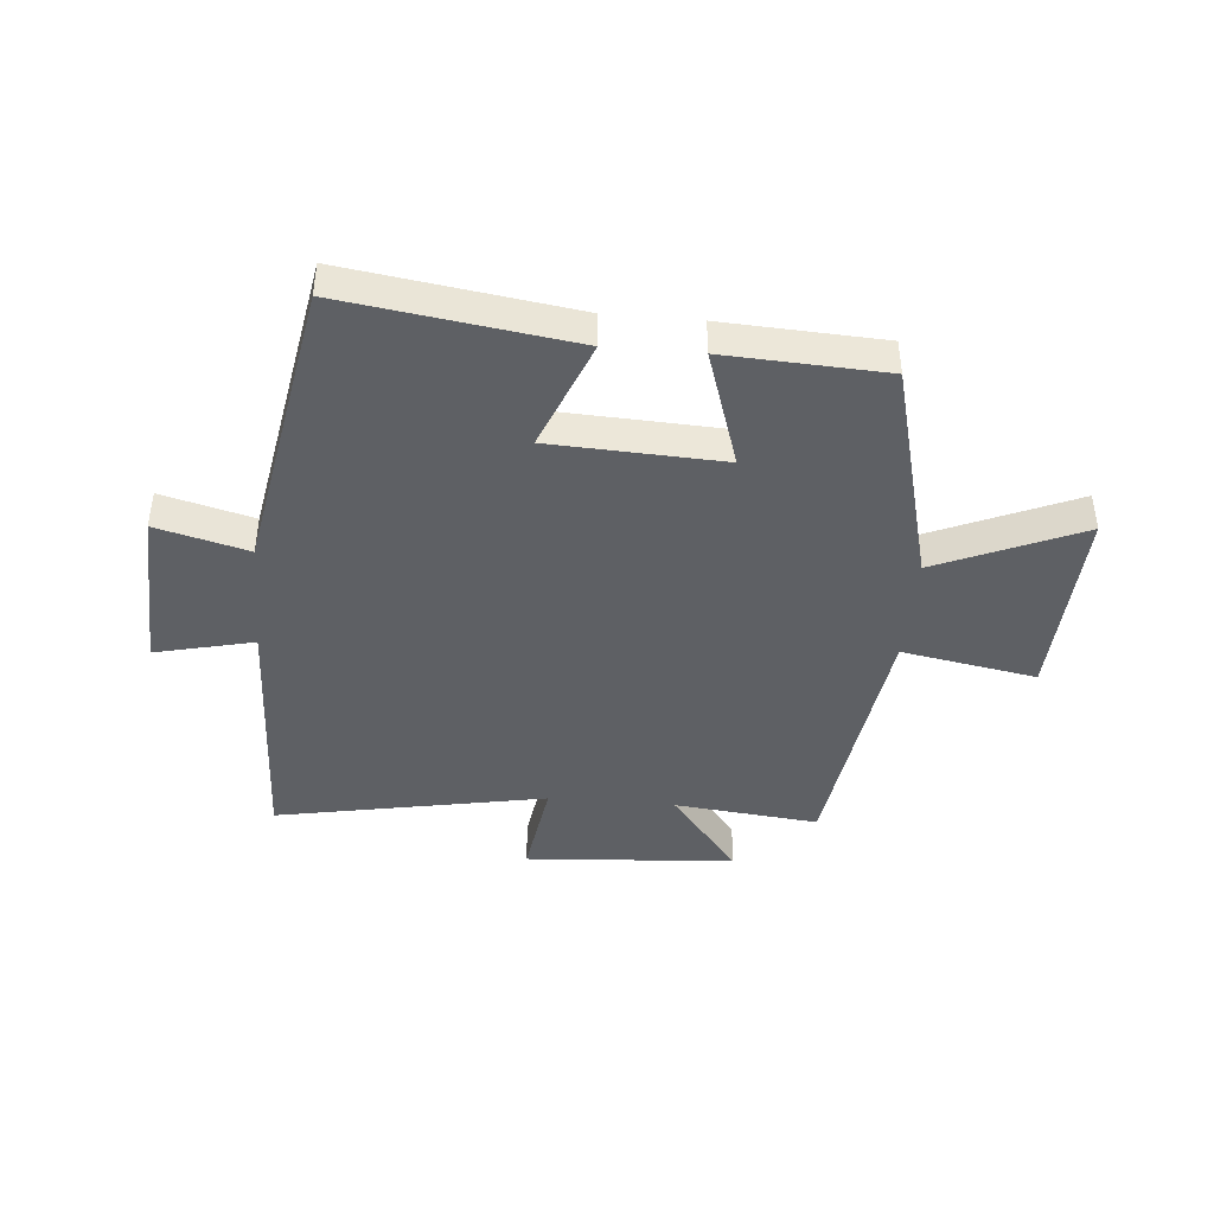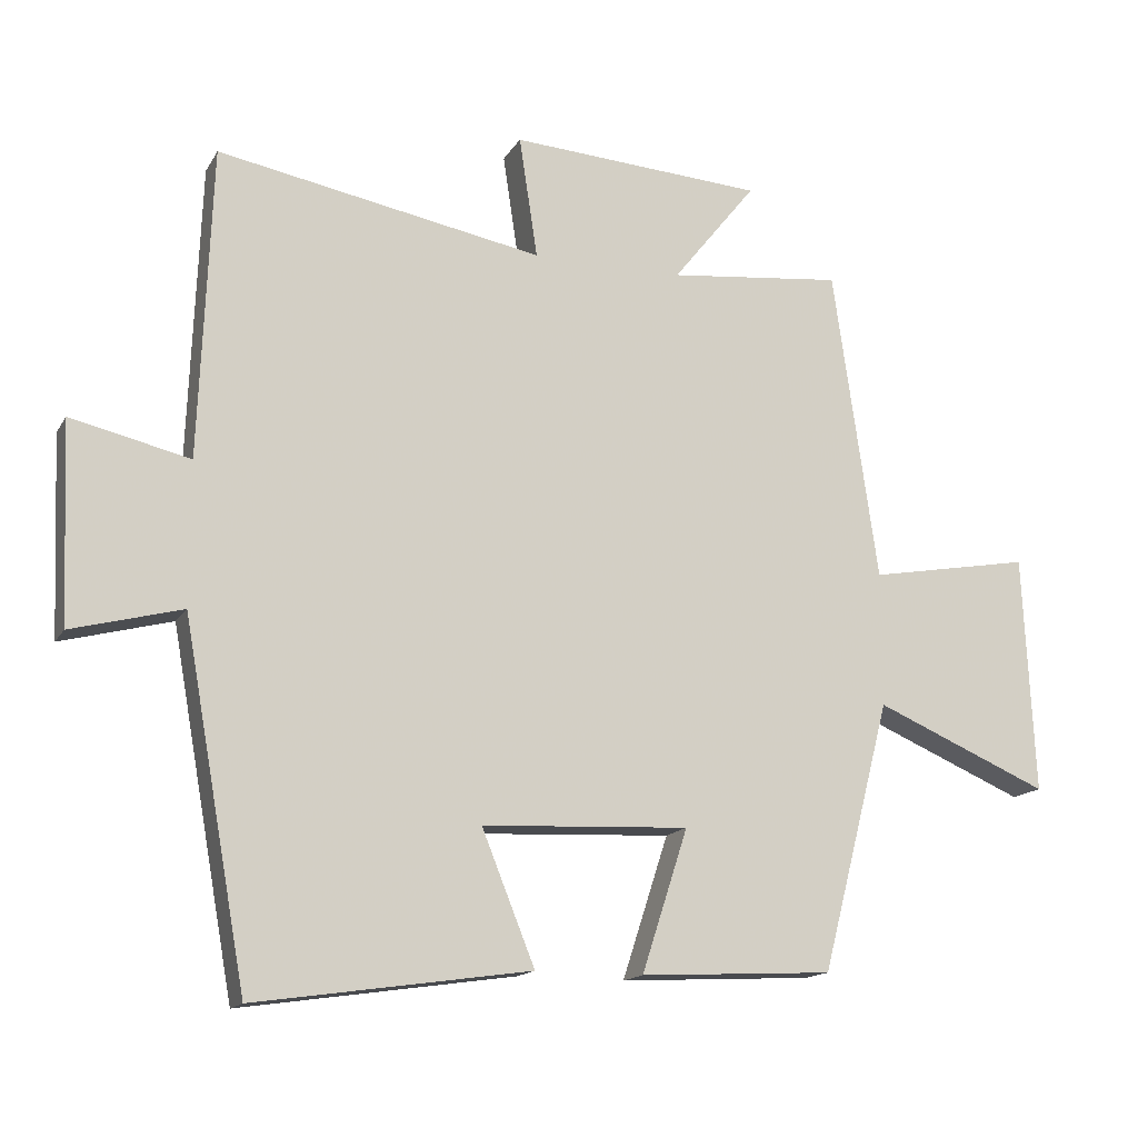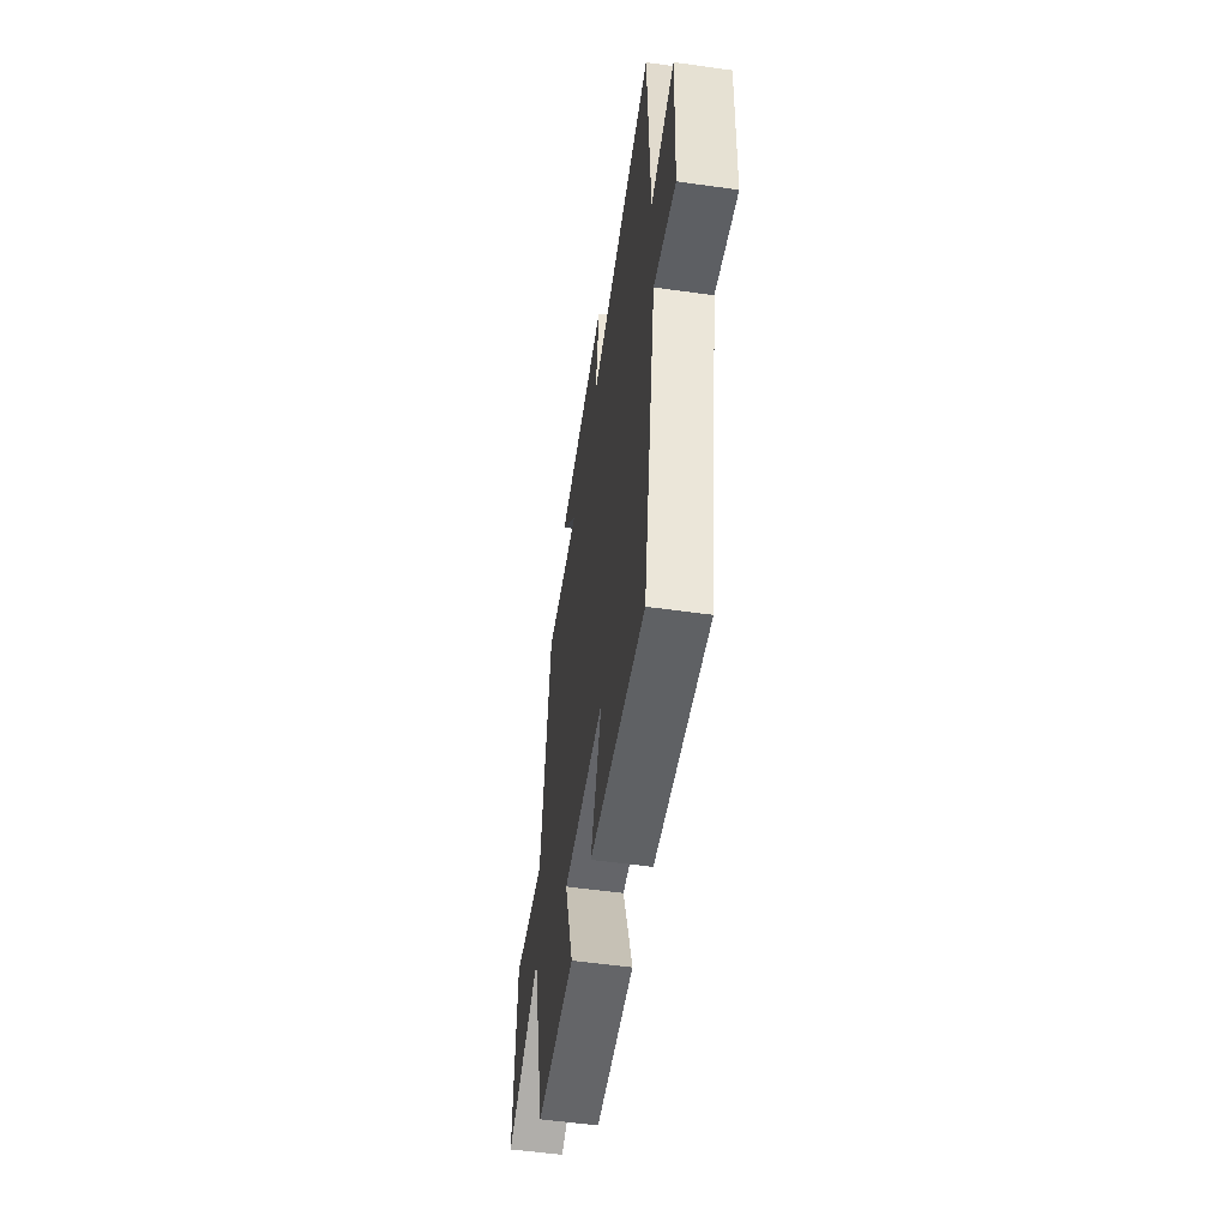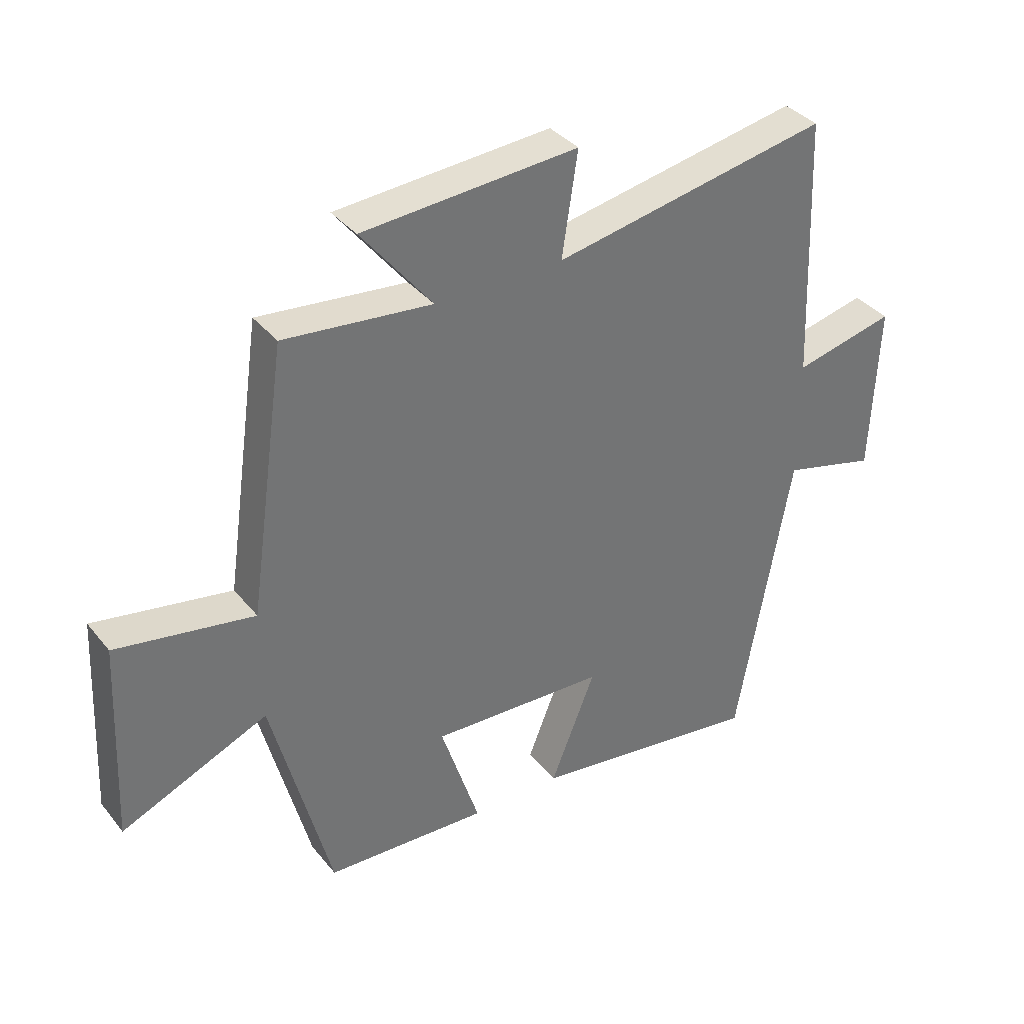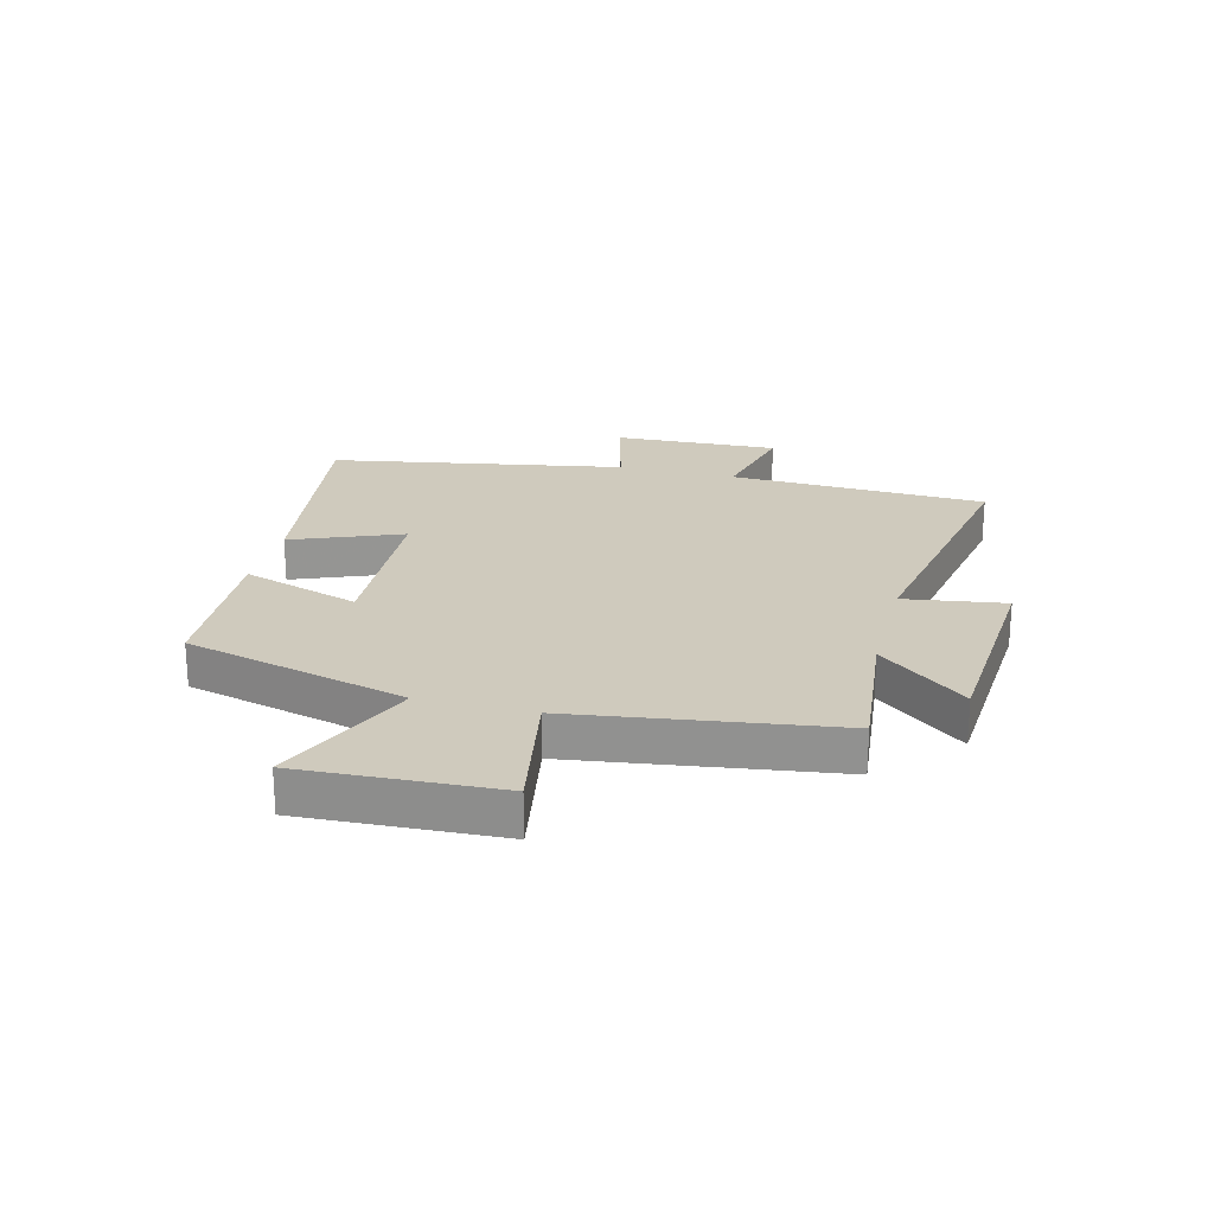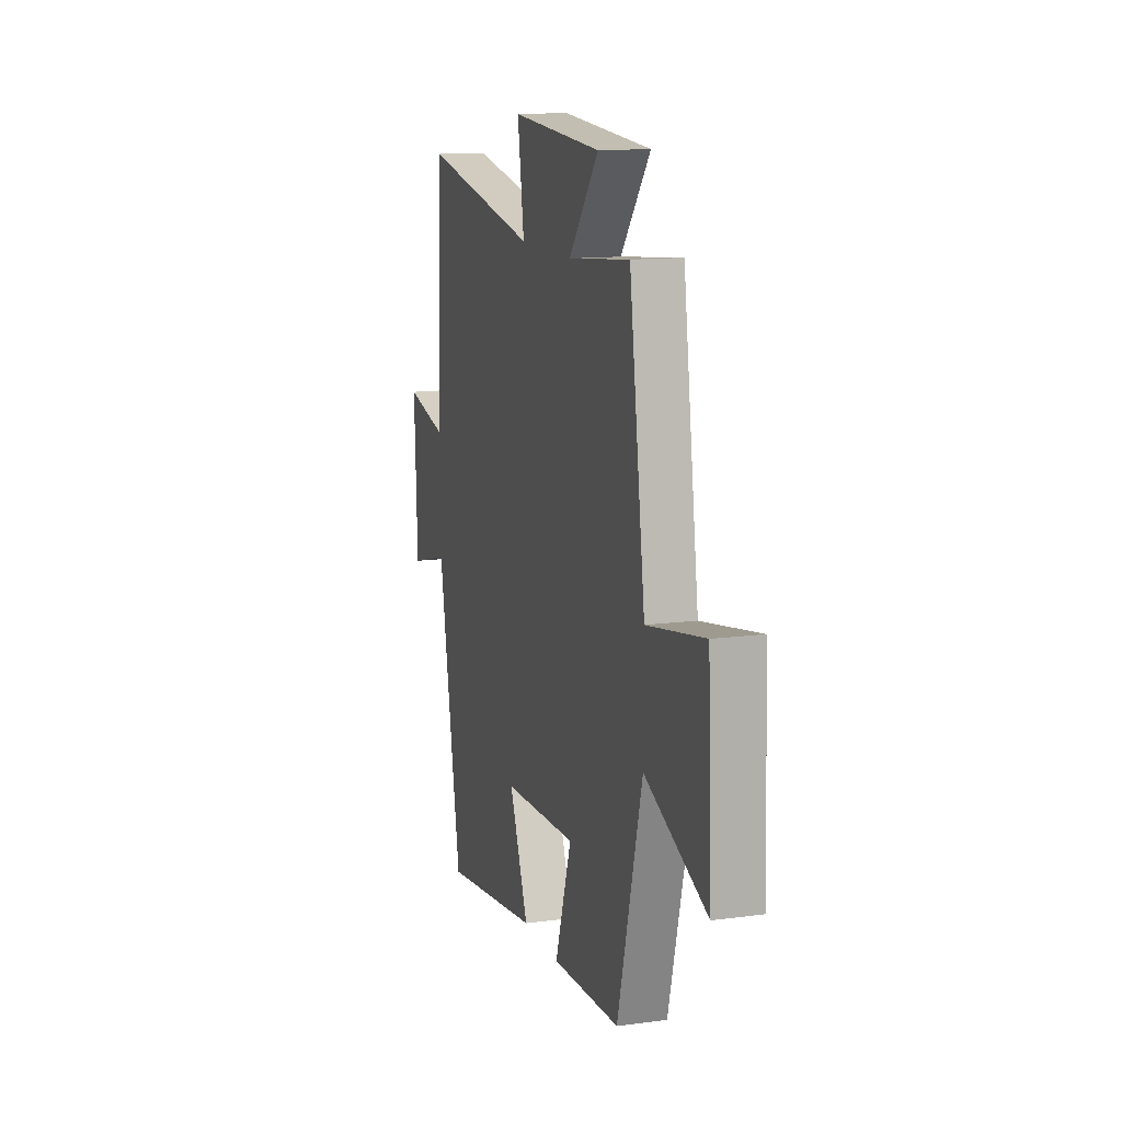
<metadata>
{"format":"obj","ext":"obj","renderer":"f3d","projection":"perspective","resolution":1024,"background":"white","views":[{"elev":-42.9,"azim":175.1,"up":"+Y"},{"elev":-15.1,"azim":159.5,"up":"+Z"},{"elev":-54.4,"azim":81.5,"up":"+Z"},{"elev":36.4,"azim":-33.7,"up":"+Z"},{"elev":23.0,"azim":-75.6,"up":"+Y"},{"elev":13.3,"azim":-107.1,"up":"+Z"}]}
</metadata>
<code>
v -0.402 0.07 -0.486
v -0.5 0.07 -0.106
v -0.745 0.07 -0.211
v -0.729 0.07 0.125
v -0.5 0.07 0.084
v -0.437 0.07 0.526
v -0.191 0.07 0.5
v -0.309 0.07 0.648
v 0.049 0.07 0.672
v 0.023 0.07 0.5
v 0.483 0.07 0.586
v 0.5 0.07 0.147
v 0.668 0.07 0.186
v 0.656 0.07 -0.096
v 0.5 0.07 -0.055
v 0.41 0.07 -0.556
v 0.022 0.07 -0.5
v 0.097 0.07 -0.313
v -0.195 0.07 -0.299
v -0.13 0.07 -0.5
v -0.402 0 -0.486
v -0.5 0 -0.106
v -0.745 0 -0.211
v -0.729 0 0.125
v -0.5 0 0.084
v -0.437 0 0.526
v -0.191 0 0.5
v -0.309 0 0.648
v 0.049 0 0.672
v 0.023 0 0.5
v 0.483 0 0.586
v 0.5 0 0.147
v 0.668 0 0.186
v 0.656 0 -0.096
v 0.5 0 -0.055
v 0.41 0 -0.556
v 0.022 0 -0.5
v 0.097 0 -0.313
v -0.195 0 -0.299
v -0.13 0 -0.5
f 19 20 1 2
f 18 19 2
f 15 16 17 18
f 15 18 2
f 12 13 14 15
f 10 11 12 15
f 10 15 2
f 7 8 9 10
f 7 10 2
f 5 6 7 2
f 2 3 4 5
f 22 21 40 39
f 22 39 38
f 38 37 36 35
f 22 38 35
f 35 34 33 32
f 35 32 31 30
f 22 35 30
f 30 29 28 27
f 22 30 27
f 22 27 26 25
f 25 24 23 22
f 1 21 22 2
f 2 22 23 3
f 3 23 24 4
f 4 24 25 5
f 5 25 26 6
f 6 26 27 7
f 7 27 28 8
f 8 28 29 9
f 9 29 30 10
f 10 30 31 11
f 11 31 32 12
f 12 32 33 13
f 13 33 34 14
f 14 34 35 15
f 15 35 36 16
f 16 36 37 17
f 17 37 38 18
f 18 38 39 19
f 19 39 40 20
f 20 40 21 1

</code>
